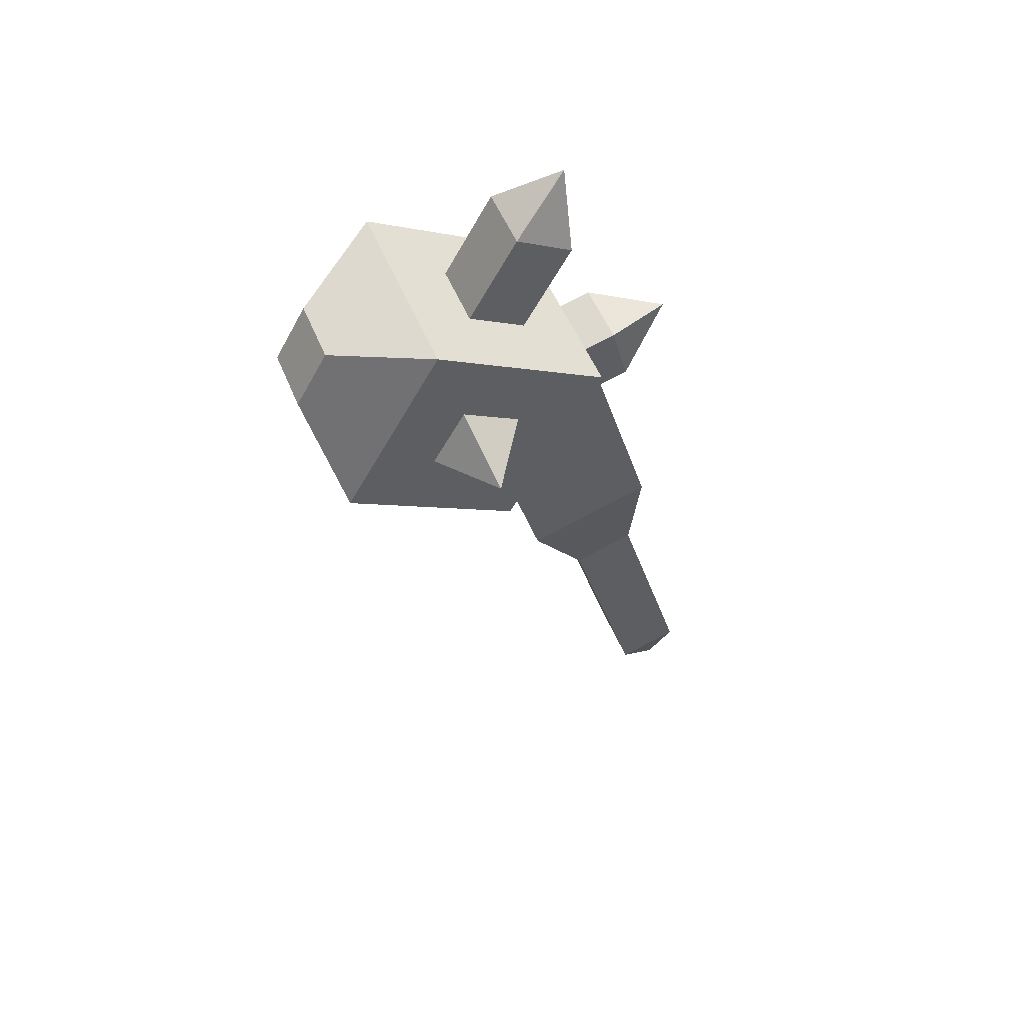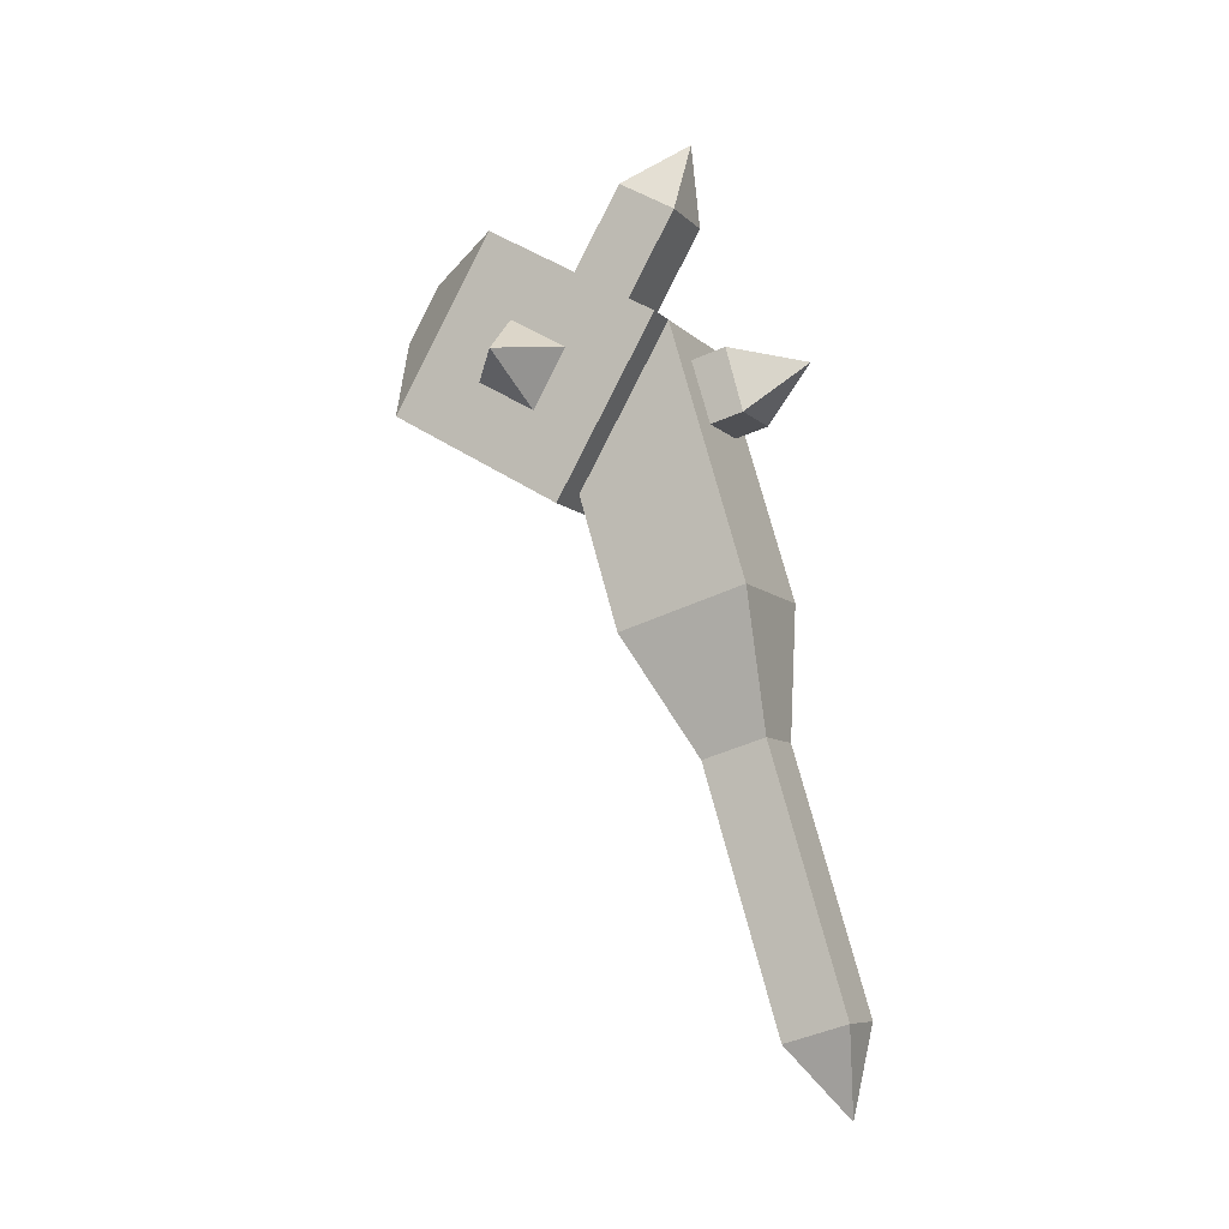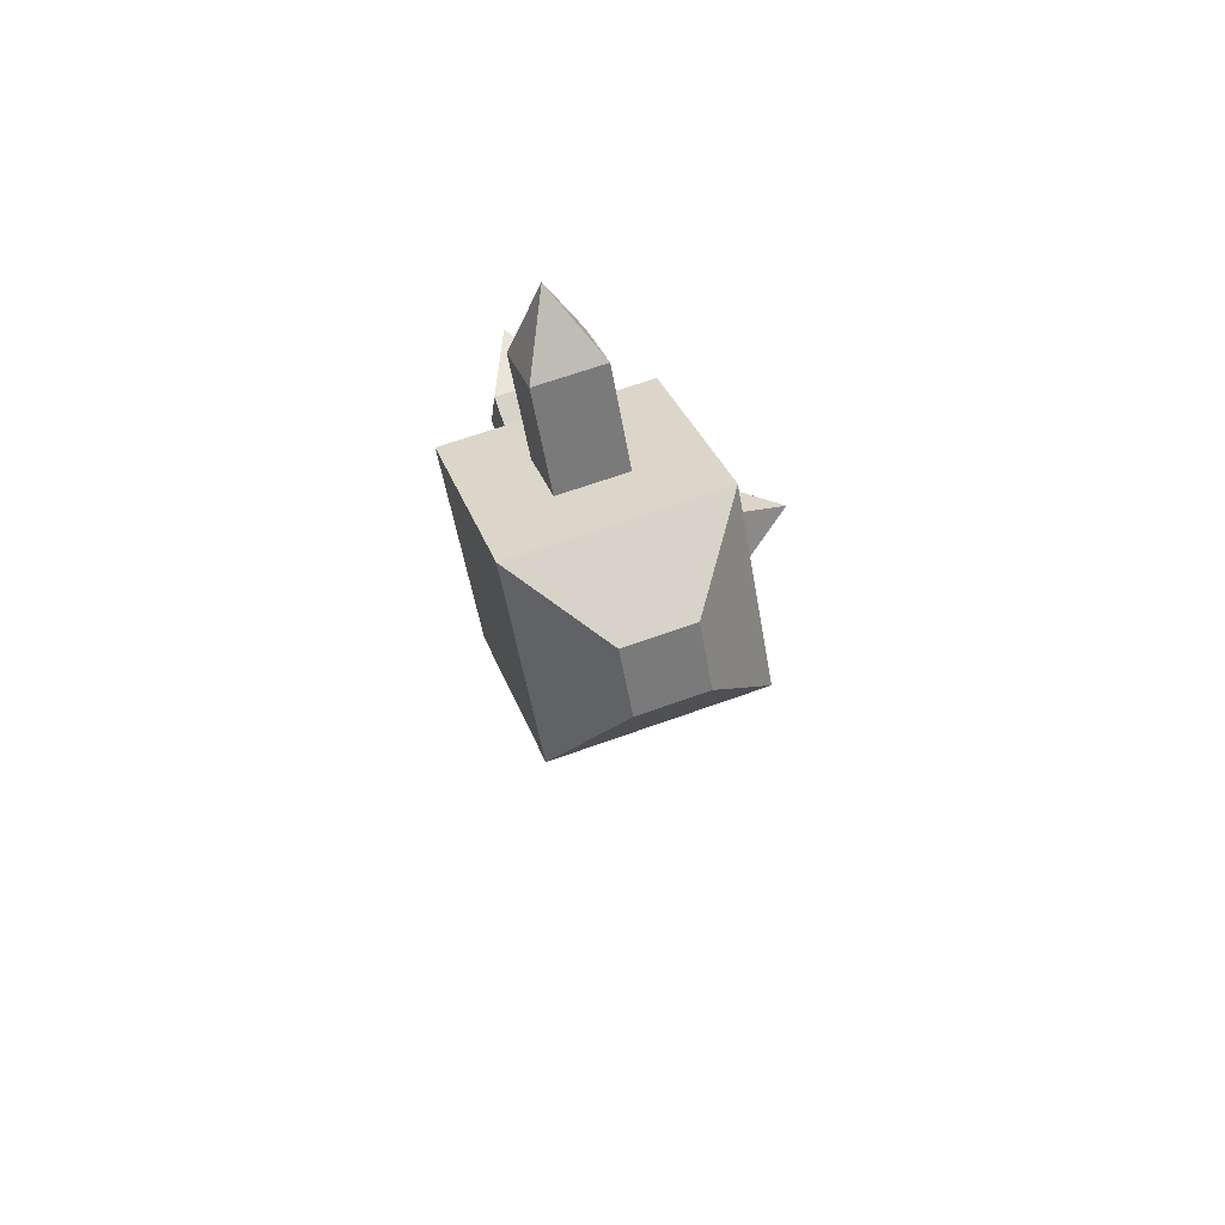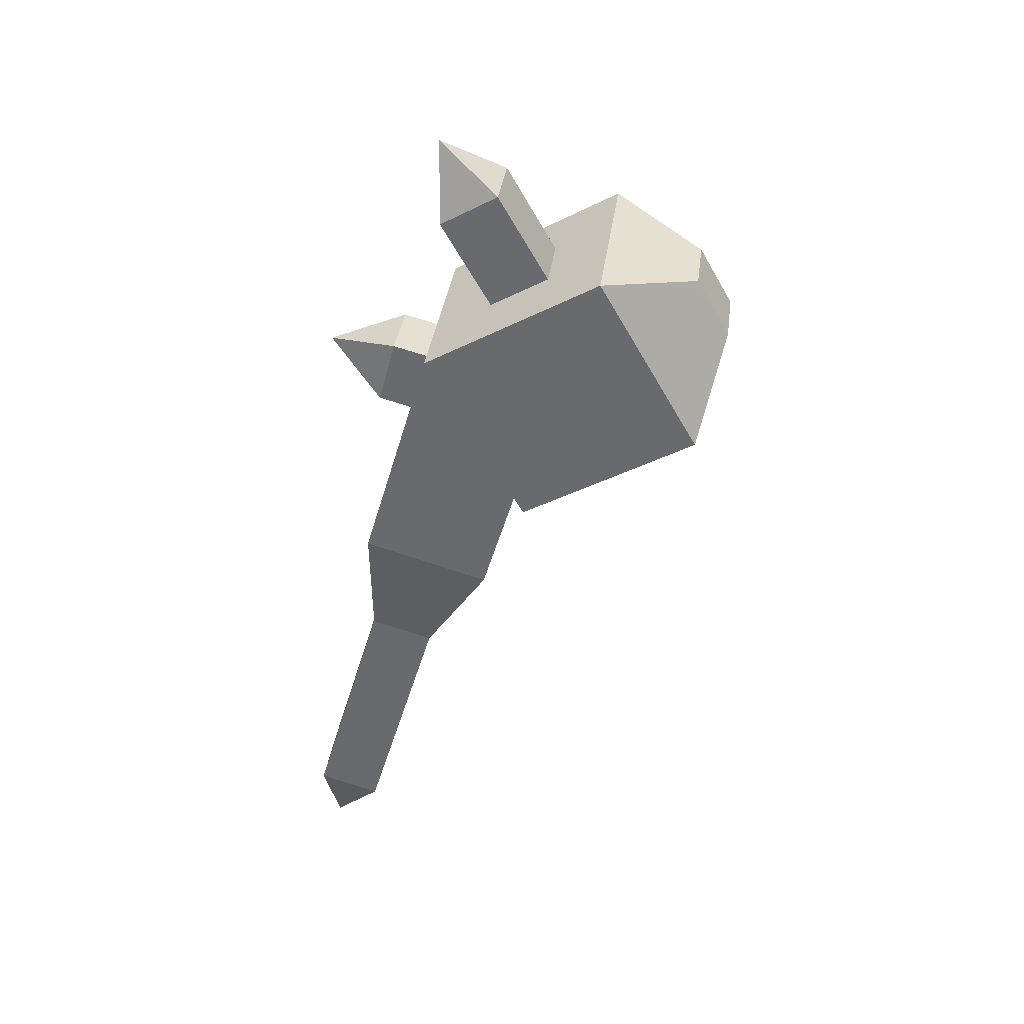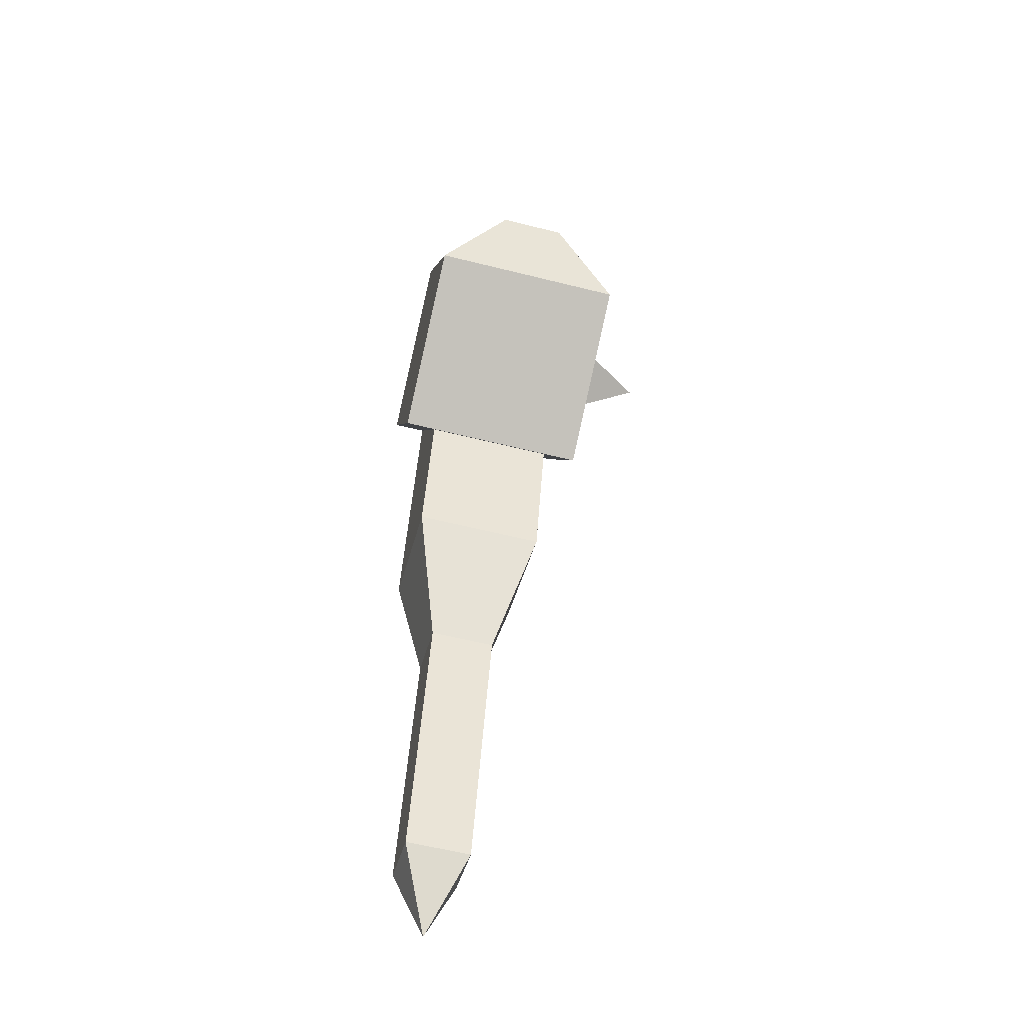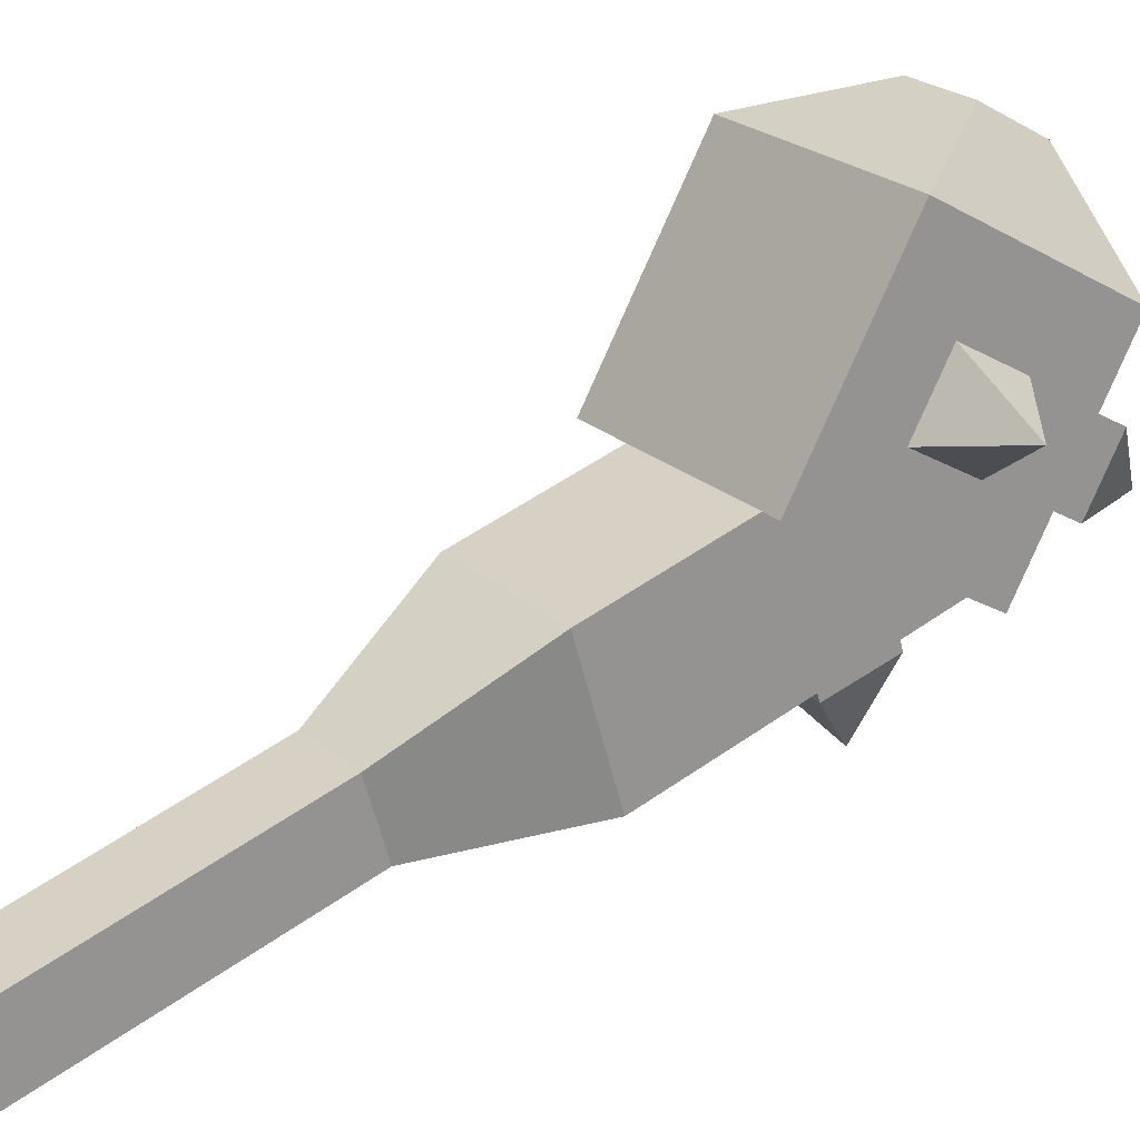
<metadata>
{"format":"obj","ext":"obj","renderer":"f3d","projection":"perspective","resolution":1024,"background":"white","views":[{"elev":52.9,"azim":67.8,"up":"+Y"},{"elev":-8.4,"azim":114.2,"up":"+Y"},{"elev":63.4,"azim":-20.3,"up":"+Y"},{"elev":35.8,"azim":-82.4,"up":"+Y"},{"elev":-58.7,"azim":-14.5,"up":"+Y"},{"elev":22.9,"azim":55.2,"up":"+Z"}]}
</metadata>
<code>
o ELEG_RIGHTFRONT_DECO_IRON_Cube.177
v 0.25 0.5928 -0.3043
v 0.25 0.6089 -0.3646
v 0.3125 0.5928 -0.3043
v 0.3125 0.6089 -0.3646
v 0.25 0.6531 -0.2881
v 0.25 0.6693 -0.3485
v 0.3125 0.6693 -0.3485
v 0.3125 0.6531 -0.2881
v 0.2812 0.6553 -0.4169
v 0.25 0.726 -0.1833
v 0.25 0.6948 -0.2374
v 0.3125 0.726 -0.1833
v 0.3125 0.6948 -0.2374
v 0.25 0.8343 -0.2458
v 0.25 0.803 -0.2999
v 0.3125 0.803 -0.2999
v 0.3125 0.8343 -0.2458
v 0.2812 0.8728 -0.3041
v 0.4375 0.6562 -0.1791
v 0.375 0.6448 -0.1364
v 0.375 0.6989 -0.1677
v 0.375 0.6136 -0.1906
v 0.375 0.6677 -0.2218
f 1 2 4 3
f 4 2 9
f 7 6 5 8
f 3 4 7 8
f 2 1 5 6
f 2 6 9
f 7 4 9
f 6 7 9
f 11 15 16 13
f 13 16 17 12
f 12 17 14 10
f 14 17 18
f 16 15 18
f 17 16 18
f 15 14 18
f 10 14 15 11
f 19 22 23
f 20 19 21
f 19 20 22
f 23 21 19
o LEG_ENDER_RIGHTFRONT_Cube.005
v 0.1875 0.5282 -0.2134
v 0.25 0.7073 -0.02819
v 0.375 0.5282 -0.2134
v 0.3125 0.7073 -0.02819
v 0.1875 0.6906 -0.3072
v 0.25 0.7614 -0.05944
v 0.375 0.6906 -0.3072
v 0.3125 0.7614 -0.05944
v 0.1875 0.6219 -0.05106
v 0.375 0.6219 -0.05106
v 0.375 0.7843 -0.1448
v 0.1875 0.7843 -0.1448
v 0.2188 0.4154 -0.258
v 0.3438 0.4154 -0.258
v 0.2188 0.4508 -0.3779
v 0.3438 0.4508 -0.3779
v 0.2188 0.6552 -0.1873
v 0.3438 0.6552 -0.1873
v 0.3438 0.6906 -0.3072
v 0.2188 0.6906 -0.3072
v 0.3125 0.322 -0.3833
v 0.3125 0.3044 -0.3233
v 0.25 0.3044 -0.3233
v 0.25 0.322 -0.3833
v 0.25 0.06457 -0.3941
v 0.25 0.08225 -0.454
v 0.3125 0.08225 -0.454
v 0.3125 0.06457 -0.3941
v 0.2812 0.000362 -0.4456
f 24 26 33 32
f 26 30 34 33
f 30 28 35 34
f 28 24 32 35
f 26 24 28 30
f 31 29 25 27
f 25 32 33 27
f 27 33 34 31
f 31 34 35 29
f 29 35 32 25
f 36 37 41 40
f 37 39 42 41
f 39 38 43 42
f 38 36 40 43
f 38 47 46 36
f 39 44 47 38
f 37 45 44 39
f 36 46 45 37
f 45 51 50 44
f 50 52 49
f 44 50 49 47
f 46 48 51 45
f 47 49 48 46
f 48 52 51
f 49 52 48
f 51 52 50

</code>
